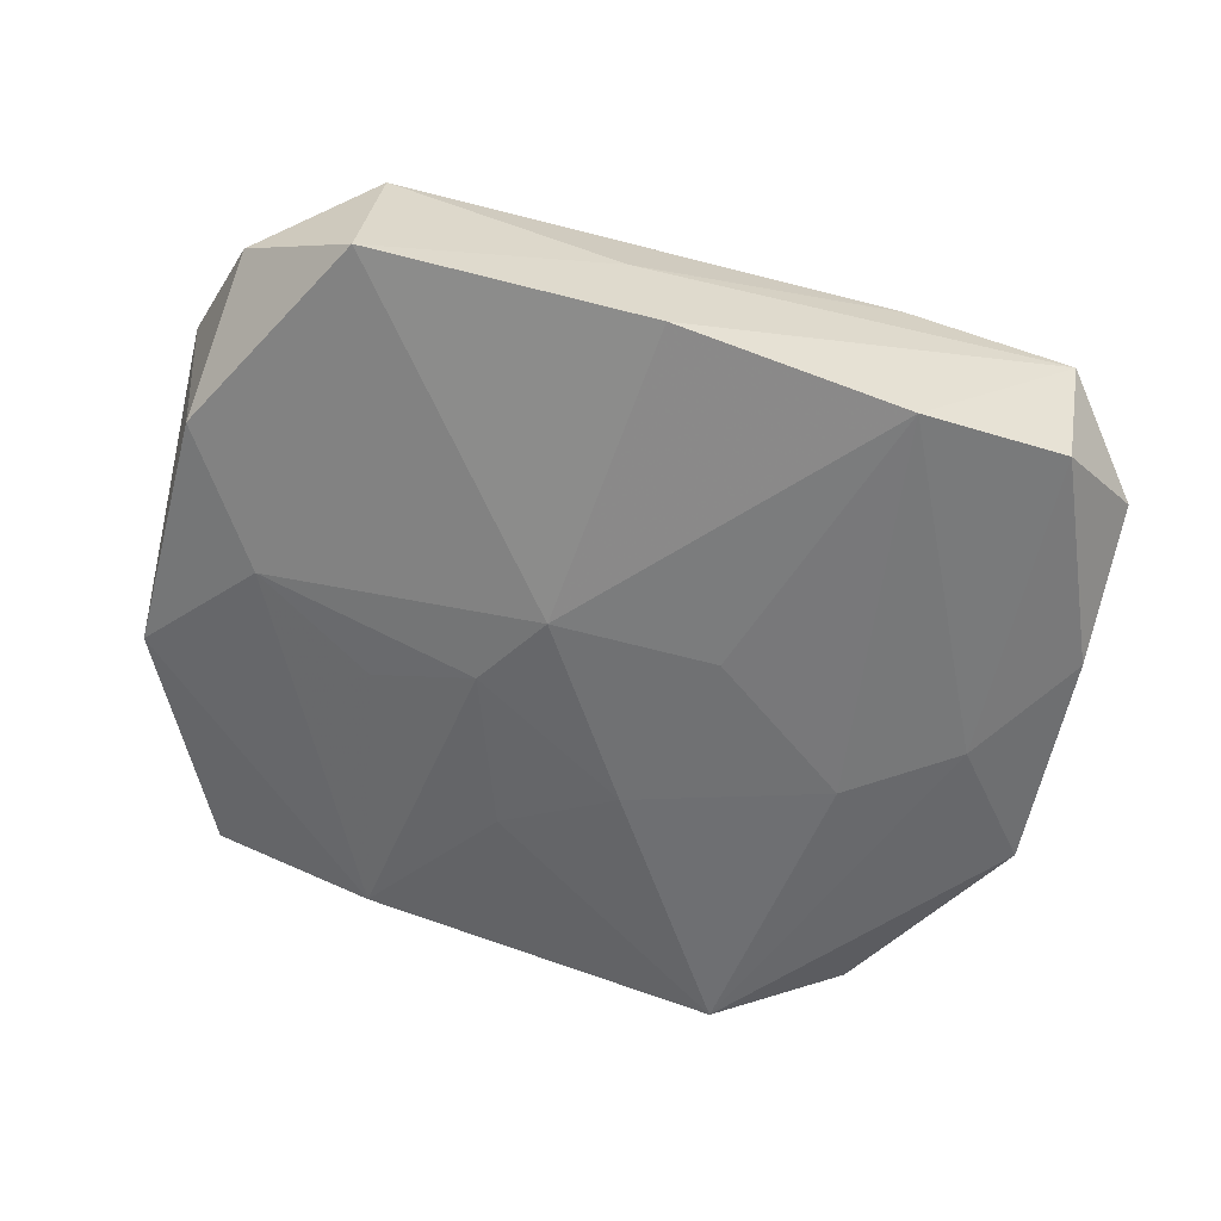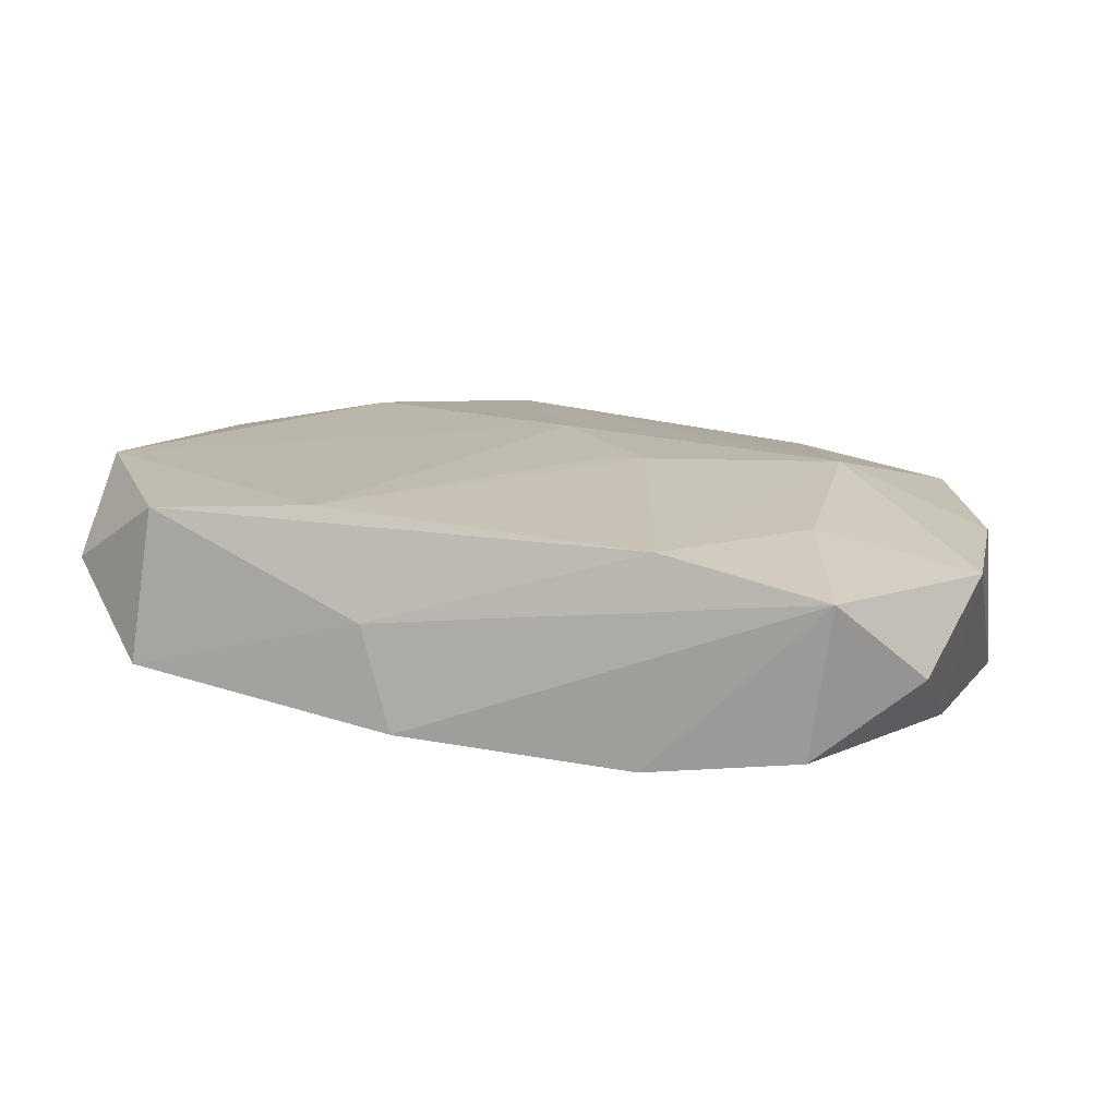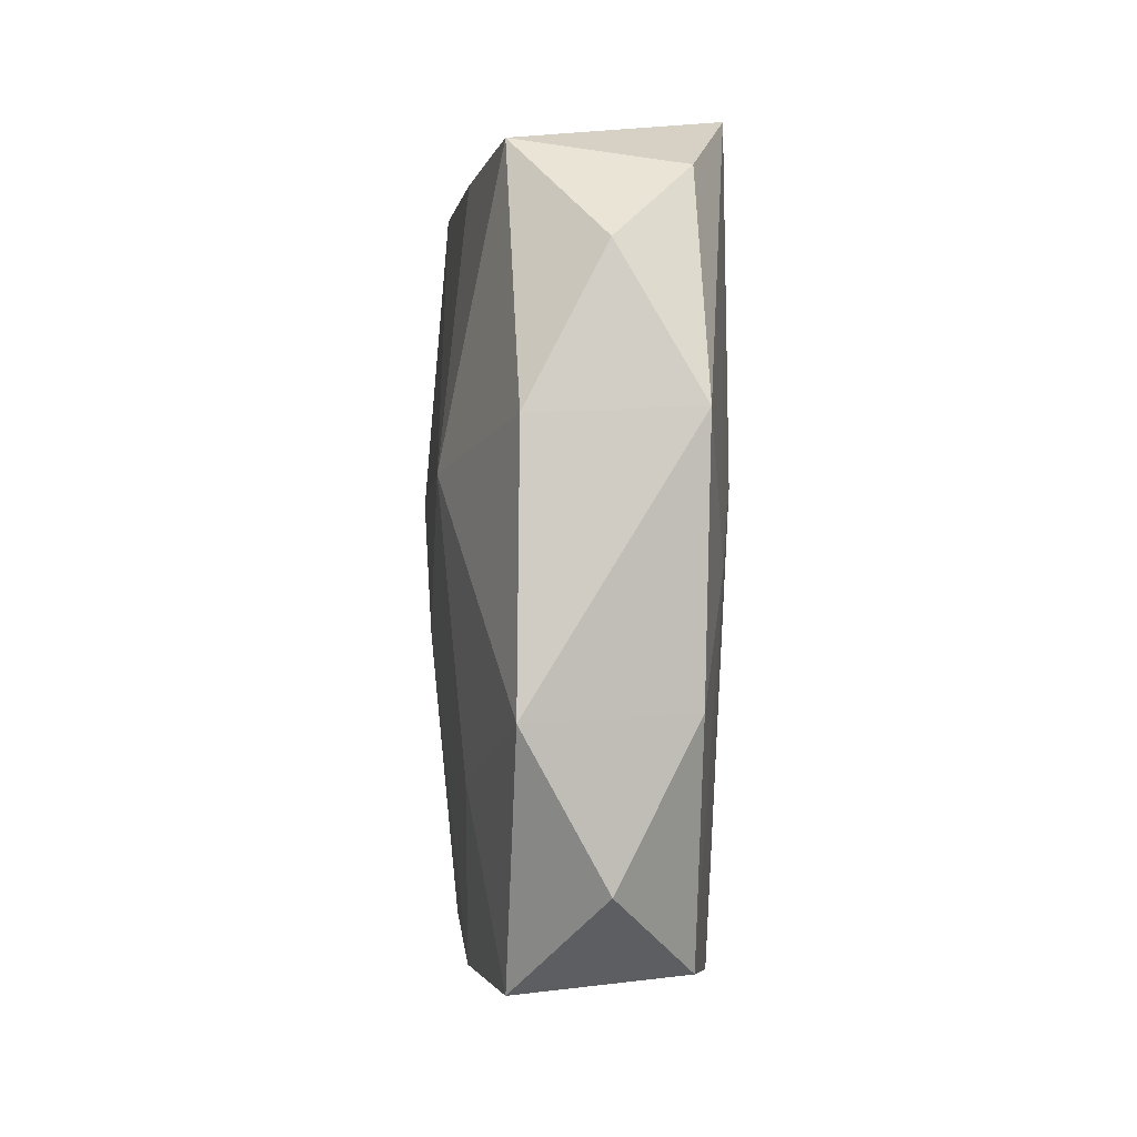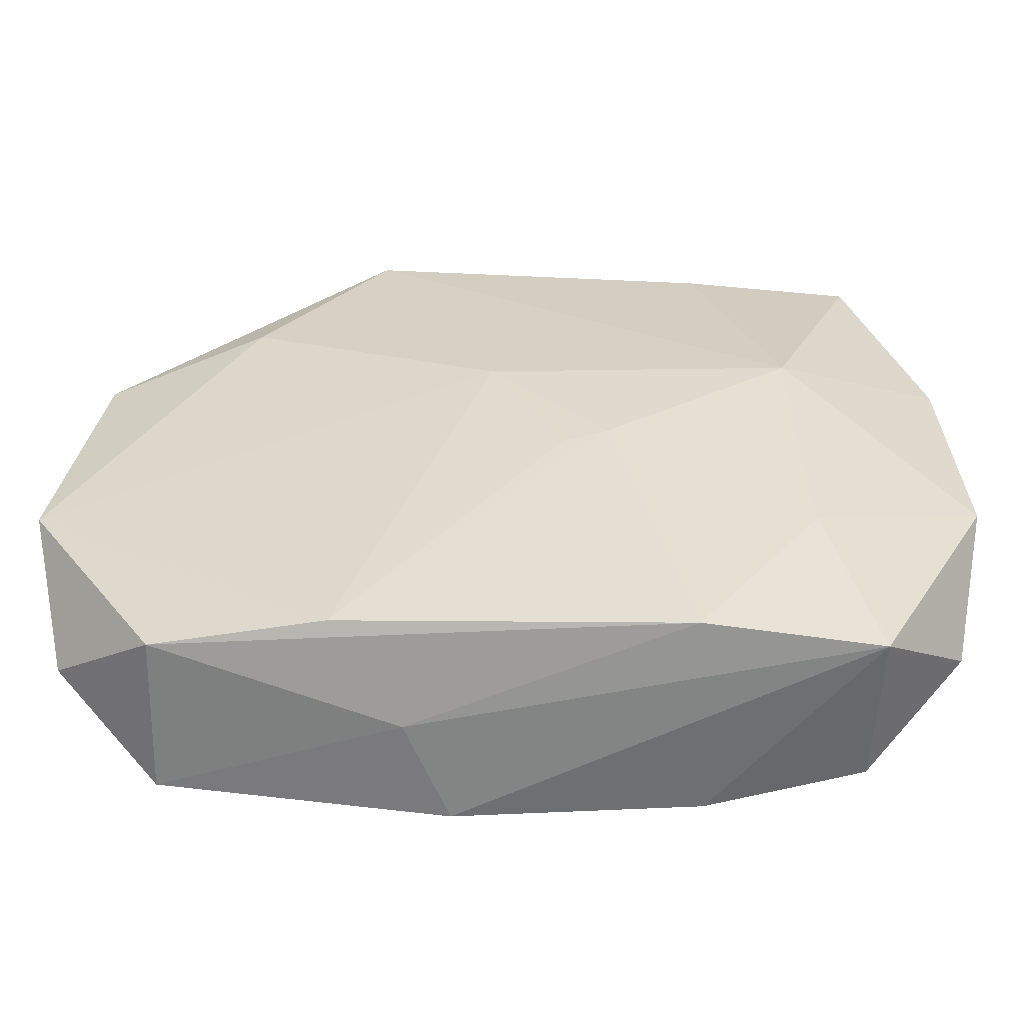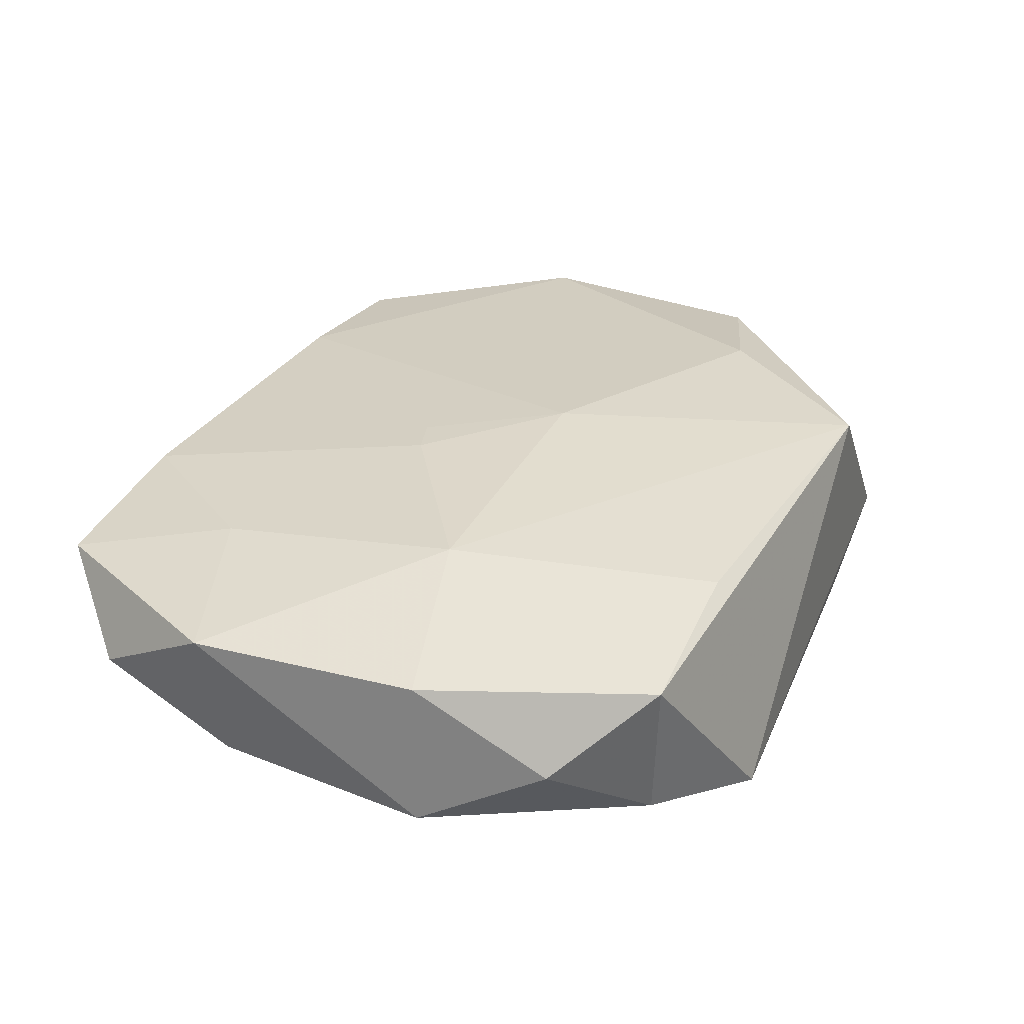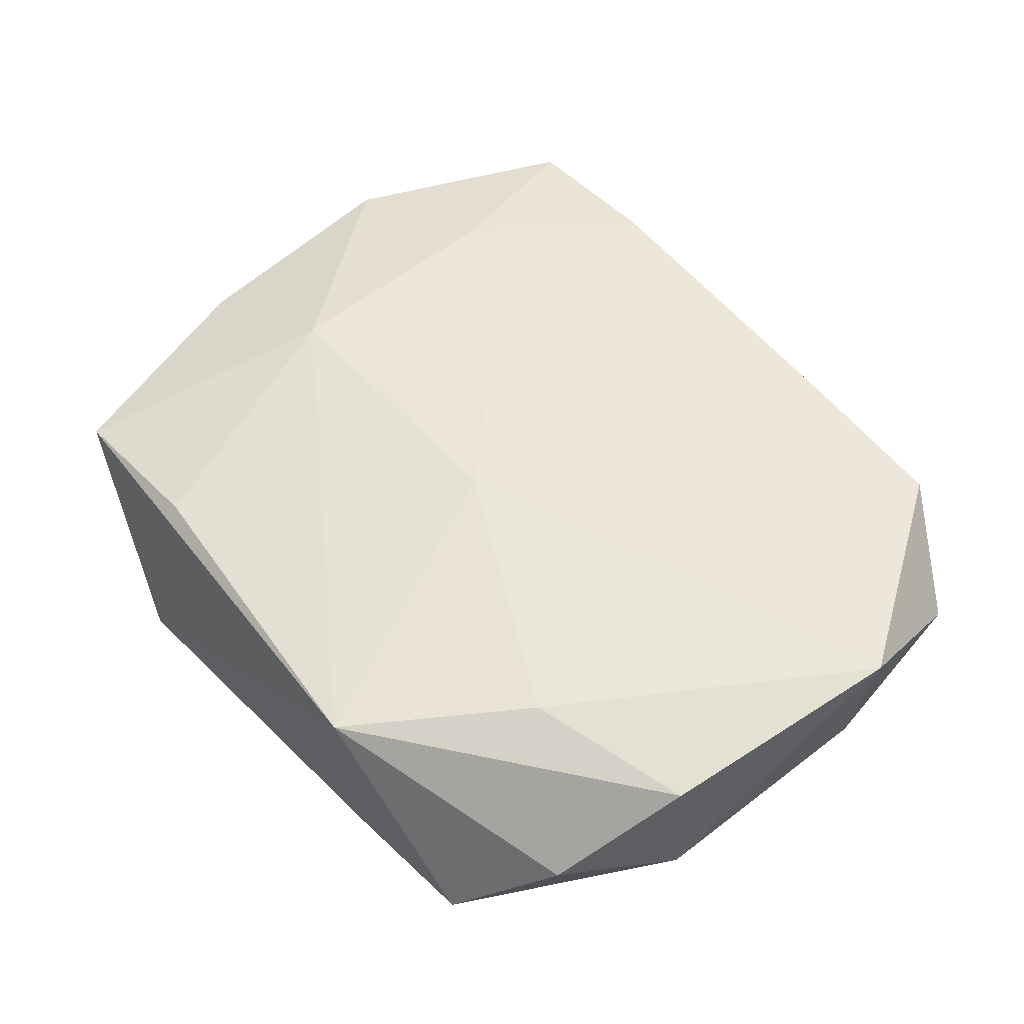
<metadata>
{"format":"obj","ext":"obj","renderer":"f3d","projection":"perspective","resolution":1024,"background":"white","views":[{"elev":-55.2,"azim":-18.0,"up":"+Z"},{"elev":11.8,"azim":14.2,"up":"+Z"},{"elev":-4.7,"azim":89.9,"up":"+Y"},{"elev":-58.0,"azim":6.6,"up":"+Y"},{"elev":27.5,"azim":112.7,"up":"+Z"},{"elev":58.0,"azim":-131.4,"up":"+Z"}]}
</metadata>
<code>
v -0.00469 0.01433 -0.008584
v 0.005586 -0.00445 -0.009775
v 0.004001 -0.005526 0.009154
v -0.00578 -0.0267 -0.006957
v -0.03403 -0.008312 0.008556
v 0.02479 -0.001941 -0.00887
v 0.02058 0.003989 0.008042
v -0.01137 0.02599 -0.006789
v 0.01484 0.02301 0.006391
v 0.02103 -0.01443 0.006247
v 0.03245 -0.01121 0.003015
v -0.03145 0.0104 0.008178
v 0.02706 0.02288 0.003823
v 0.03226 0.006387 -0.007774
v 0.01222 -0.02583 0.006425
v 0.025 0.02182 -0.007189
v -0.02594 0.0008837 -0.005454
v 0.01128 -0.02619 -0.008463
v 0.03142 0.01613 -0.002254
v -0.001194 0.004444 0.01
v -0.03297 -0.007838 -0.003129
v -0.01208 -0.02394 0.008111
v -0.03208 0.01037 -0.003135
v -0.01037 0.02635 0.008898
v 0.00273 0.00882 -0.009775
v -0.02578 -0.02425 -0.003864
v 0.02239 -0.02562 -0.007214
v 0.01714 0.003565 -0.009722
v -0.02428 -0.02372 0.007396
v -0.009726 0.002248 -0.009007
v 0.02997 -0.0106 -0.007444
v 0.02414 -0.0267 0.003783
v -0.023 0.02587 -0.003852
v 0.03184 0.006073 0.002873
v 0.01579 0.02682 -0.009549
v -0.006582 -0.004124 -0.009775
v -0.01655 0.005489 -0.007245
v 0.02966 -0.02084 -0.002288
v 0.007139 -0.004623 0.009084
v -0.008072 -0.02617 0.000543
v -0.01969 0.01409 0.009997
v -0.02839 0.01977 0.002288
v -0.03222 -0.01858 0.002405
f 34 7 11
f 13 7 34
f 11 31 14
f 14 34 11
f 29 15 22
f 35 13 16
f 16 14 35
f 6 14 31
f 6 28 35
f 35 14 6
f 39 22 15
f 39 7 20
f 15 7 39
f 10 7 15
f 15 32 10
f 11 7 10
f 10 32 11
f 12 23 5
f 5 41 12
f 29 22 5
f 5 22 20
f 20 41 5
f 20 7 24
f 24 41 20
f 24 13 35
f 12 41 24
f 19 16 13
f 14 16 19
f 13 34 19
f 34 14 19
f 20 22 3
f 3 39 20
f 22 39 3
f 25 1 35
f 35 28 25
f 25 2 36
f 28 2 25
f 30 25 36
f 1 25 30
f 29 5 43
f 43 26 29
f 36 26 17
f 17 30 36
f 29 26 40
f 40 15 29
f 40 32 15
f 36 2 18
f 28 6 18
f 18 2 28
f 9 7 13
f 13 24 9
f 9 24 7
f 33 24 35
f 26 43 21
f 23 17 21
f 21 17 26
f 21 5 23
f 21 43 5
f 32 18 27
f 27 6 31
f 27 18 6
f 32 40 4
f 4 18 32
f 4 40 26
f 4 26 36
f 36 18 4
f 42 23 12
f 42 33 23
f 12 24 42
f 24 33 42
f 35 1 8
f 8 33 35
f 1 30 8
f 8 17 23
f 23 33 8
f 11 32 38
f 32 27 38
f 38 31 11
f 38 27 31
f 30 17 37
f 37 8 30
f 17 8 37

</code>
